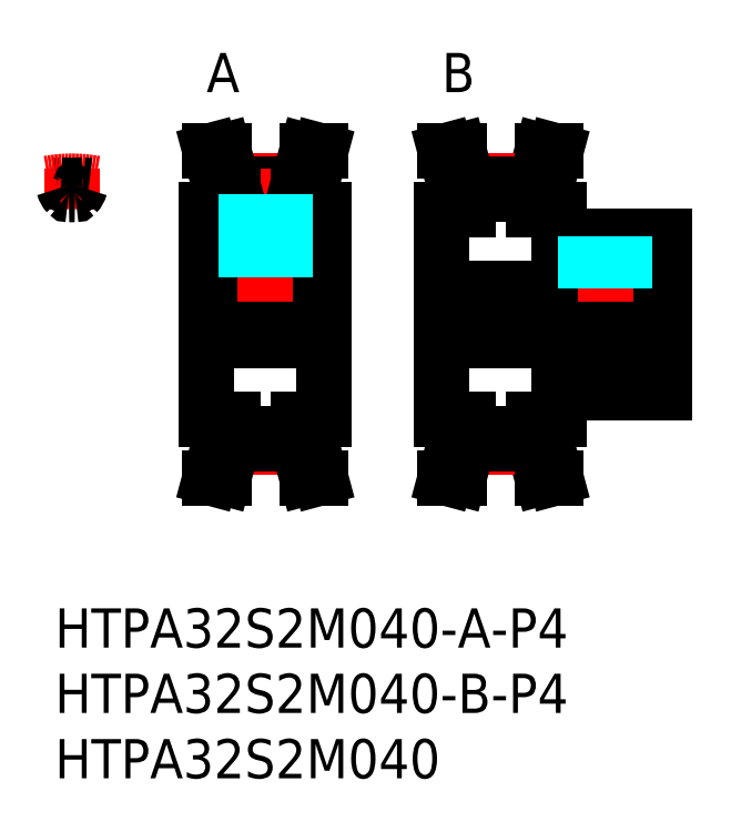
<metadata>
{"format":"dxf","ext":"dxf","renderer":"ezdxf+matplotlib","layout":"modelspace","background":"white","min_lineweight":24,"dpi":150}
</metadata>
<code>
0
SECTION
2
ENTITIES
0
INSERT
8
MSM_CONTINUOUS
2
*U11
10
0
20
0
30
0
0
INSERT
8
MSM_CONTINUOUS
2
*U12
10
0
20
0
30
0
0
INSERT
8
MSM_CONTINUOUS
2
*U13
10
0
20
0
30
0
0
LINE
8
MSM_CENTER
10
28.1
20
22.5
30
0
11
48.1
21
22.5
31
0
0
LINE
8
MSM_CONTINUOUS
10
36.6
20
12.57
30
0
11
37.29
21
10
31
0
0
LINE
8
MSM_CONTINUOUS
10
36.6
20
32.43
30
0
11
37.29
21
35
31
0
0
LINE
8
MSM_CONTINUOUS
10
36.6
20
30.5
30
0
11
38.6
21
30.5
31
0
0
LINE
8
MSM_CONTINUOUS
10
36.6
20
14.5
30
0
11
38.6
21
14.5
31
0
0
LINE
8
MSM_CONTINUOUS
10
29.6
20
20.5
30
0
11
46.6
21
20.5
31
0
0
LINE
8
MSM_CONTINUOUS
10
29.6
20
24.5
30
0
11
46.6
21
24.5
31
0
0
LINE
8
MSM_CENTER
10
10.1
20
22.5
30
0
11
22.1
21
22.5
31
0
0
LINE
8
MSM_CENTER
10
13.6
20
12.31
30
0
11
18.6
21
12.31
31
0
0
LINE
8
MSM_CENTER
10
13.6
20
32.68
30
0
11
18.6
21
32.68
31
0
0
LINE
8
MSM_CONTINUOUS
10
13.6
20
31.67
30
0
11
18.6
21
31.67
31
0
0
LINE
8
MSM_CONTINUOUS
10
13.6
20
13.33
30
0
11
18.6
21
13.33
31
0
0
LINE
8
MSM_CONTINUOUS
10
11.6
20
24.5
30
0
11
20.6
21
24.5
31
0
0
LINE
8
MSM_CONTINUOUS
10
11.6
20
20.5
30
0
11
20.6
21
20.5
31
0
0
LINE
8
MSM_CONTINUOUS
10
13.6
20
32.43
30
0
11
18.6
21
32.43
31
0
0
LINE
8
MSM_CONTINUOUS
10
13.6
20
12.57
30
0
11
18.6
21
12.57
31
0
0
LINE
8
MSM_CENTER
10
16.1
20
23.5
30
0
11
16.1
21
33.69
31
0
0
LINE
8
MSM_CONTINUOUS
10
11.6
20
14.5
30
0
11
11.6
21
30.5
31
0
0
LINE
8
MSM_CONTINUOUS
10
12.6
20
14.5
30
0
11
12.6
21
12.7
31
0
0
LINE
8
MSM_CONTINUOUS
10
13.6
20
12.57
30
0
11
13.6
21
14.5
31
0
0
LINE
8
MSM_CONTINUOUS
10
11.88
20
10
30
0
11
12.91
21
10
31
0
0
LINE
8
MSM_CONTINUOUS
10
12.6
20
12.7
30
0
11
11.88
21
10
31
0
0
LINE
8
MSM_CONTINUOUS
10
13.6
20
12.57
30
0
11
12.91
21
10
31
0
0
LINE
8
MSM_CONTINUOUS
10
11.6
20
14.5
30
0
11
13.6
21
14.5
31
0
0
LINE
8
MSM_CONTINUOUS
10
12.6
20
30.5
30
0
11
12.6
21
32.3
31
0
0
LINE
8
MSM_CONTINUOUS
10
13.6
20
30.5
30
0
11
13.6
21
32.43
31
0
0
LINE
8
MSM_CONTINUOUS
10
11.6
20
30.5
30
0
11
13.6
21
30.5
31
0
0
LINE
8
MSM_CONTINUOUS
10
11.88
20
35
30
0
11
12.91
21
35
31
0
0
LINE
8
MSM_CONTINUOUS
10
12.6
20
32.3
30
0
11
11.88
21
35
31
0
0
LINE
8
MSM_CONTINUOUS
10
13.6
20
32.43
30
0
11
12.91
21
35
31
0
0
LINE
8
MSM_CONTINUOUS
10
20.6
20
14.5
30
0
11
20.6
21
30.5
31
0
0
LINE
8
MSM_CONTINUOUS
10
29.6
20
14.5
30
0
11
29.6
21
30.5
31
0
0
LINE
8
MSM_CONTINUOUS
10
18.6
20
12.57
30
0
11
18.6
21
14.5
31
0
0
LINE
8
MSM_CONTINUOUS
10
19.6
20
14.5
30
0
11
19.6
21
12.7
31
0
0
LINE
8
MSM_CONTINUOUS
10
18.6
20
12.57
30
0
11
19.29
21
10
31
0
0
LINE
8
MSM_CONTINUOUS
10
19.6
20
12.7
30
0
11
20.32
21
10
31
0
0
LINE
8
MSM_CONTINUOUS
10
20.32
20
10
30
0
11
19.29
21
10
31
0
0
LINE
8
MSM_CONTINUOUS
10
18.6
20
14.5
30
0
11
20.6
21
14.5
31
0
0
LINE
8
MSM_CONTINUOUS
10
30.6
20
14.5
30
0
11
30.6
21
12.7
31
0
0
LINE
8
MSM_CONTINUOUS
10
36.6
20
12.57
30
0
11
36.6
21
14.5
31
0
0
LINE
8
MSM_CONTINUOUS
10
31.6
20
12.57
30
0
11
31.6
21
14.5
31
0
0
LINE
8
MSM_CENTER
10
31.6
20
12.31
30
0
11
36.6
21
12.31
31
0
0
LINE
8
MSM_CONTINUOUS
10
31.6
20
13.33
30
0
11
36.6
21
13.33
31
0
0
LINE
8
MSM_CONTINUOUS
10
31.6
20
12.57
30
0
11
36.6
21
12.57
31
0
0
LINE
8
MSM_CONTINUOUS
10
30.6
20
12.7
30
0
11
29.88
21
10
31
0
0
LINE
8
MSM_CONTINUOUS
10
31.6
20
12.57
30
0
11
30.91
21
10
31
0
0
LINE
8
MSM_CONTINUOUS
10
29.88
20
10
30
0
11
30.91
21
10
31
0
0
LINE
8
MSM_CONTINUOUS
10
29.6
20
14.5
30
0
11
31.6
21
14.5
31
0
0
LINE
8
MSM_CONTINUOUS
10
19.6
20
30.5
30
0
11
19.6
21
32.3
31
0
0
LINE
8
MSM_CONTINUOUS
10
18.6
20
30.5
30
0
11
18.6
21
32.43
31
0
0
LINE
8
MSM_CONTINUOUS
10
18.6
20
30.5
30
0
11
20.6
21
30.5
31
0
0
LINE
8
MSM_CONTINUOUS
10
18.6
20
32.43
30
0
11
19.29
21
35
31
0
0
LINE
8
MSM_CONTINUOUS
10
19.6
20
32.3
30
0
11
20.32
21
35
31
0
0
LINE
8
MSM_CONTINUOUS
10
20.32
20
35
30
0
11
19.29
21
35
31
0
0
LINE
8
MSM_CONTINUOUS
10
30.6
20
30.5
30
0
11
30.6
21
32.3
31
0
0
LINE
8
MSM_CONTINUOUS
10
36.6
20
30.5
30
0
11
36.6
21
32.43
31
0
0
LINE
8
MSM_CONTINUOUS
10
31.6
20
30.5
30
0
11
31.6
21
32.43
31
0
0
LINE
8
MSM_CONTINUOUS
10
29.6
20
30.5
30
0
11
31.6
21
30.5
31
0
0
LINE
8
MSM_CENTER
10
31.6
20
32.69
30
0
11
36.6
21
32.69
31
0
0
LINE
8
MSM_CONTINUOUS
10
31.6
20
31.67
30
0
11
36.6
21
31.67
31
0
0
LINE
8
MSM_CONTINUOUS
10
31.6
20
32.43
30
0
11
36.6
21
32.43
31
0
0
LINE
8
MSM_CONTINUOUS
10
30.6
20
32.3
30
0
11
29.88
21
35
31
0
0
LINE
8
MSM_CONTINUOUS
10
31.6
20
32.43
30
0
11
30.91
21
35
31
0
0
LINE
8
MSM_CONTINUOUS
10
29.88
20
35
30
0
11
30.91
21
35
31
0
0
LINE
8
MSM_CENTER
10
42.1
20
23.5
30
0
11
42.1
21
29.5
31
0
0
LINE
8
MSM_CONTINUOUS
10
46.6
20
16.5
30
0
11
46.6
21
28.5
31
0
0
LINE
8
MSM_CONTINUOUS
10
37.6
20
14.5
30
0
11
37.6
21
12.7
31
0
0
LINE
8
MSM_CONTINUOUS
10
37.6
20
12.7
30
0
11
38.32
21
10
31
0
0
LINE
8
MSM_CONTINUOUS
10
38.32
20
10
30
0
11
37.29
21
10
31
0
0
LINE
8
MSM_CONTINUOUS
10
38.6
20
16.5
30
0
11
46.6
21
16.5
31
0
0
LINE
8
MSM_CONTINUOUS
10
38.6
20
14.5
30
0
11
38.6
21
16.5
31
0
0
LINE
8
MSM_CONTINUOUS
10
46.6
20
19.5
30
0
11
46.6
21
19.5
31
0
0
LINE
8
MSM_CONTINUOUS
10
46.6
20
22.5
30
0
11
46.6
21
22.5
31
0
0
LINE
8
MSM_CONTINUOUS
10
38.6
20
28.5
30
0
11
46.6
21
28.5
31
0
0
LINE
8
MSM_CONTINUOUS
10
37.6
20
30.5
30
0
11
37.6
21
32.3
31
0
0
LINE
8
MSM_CONTINUOUS
10
38.6
20
28.5
30
0
11
38.6
21
30.5
31
0
0
LINE
8
MSM_CONTINUOUS
10
37.6
20
32.3
30
0
11
38.32
21
35
31
0
0
LINE
8
MSM_CONTINUOUS
10
38.32
20
35
30
0
11
37.29
21
35
31
0
0
TEXT
8
MSM_PART_NUMBER
10
11.6
20
39.5
30
0
40
3
1
A
0
TEXT
8
MSM_PART_NUMBER
10
29.6
20
39.5
30
0
40
3
1
B
0
LINE
8
MSM_CENTER
10
1.3
20
30.67
30
0
11
1.3
21
33.68
31
0
0
ARC
8
MSM_CONTINUOUS
10
1.3
20
22.5
30
0
40
9.93
50
94.78
51
97.52
0
ARC
8
MSM_CENTER
10
1.3
20
22.5
30
0
40
10.18
50
79.82
51
100.2
0
ARC
8
MSM_CONTINUOUS
10
1.95
20
32.6
30
0
40
1.325
50
195.1
51
223
0
ARC
8
MSM_CONTINUOUS
10
0.4877
20
32.21
30
0
40
0.19
50
15.15
51
94.78
0
ARC
8
MSM_CONTINUOUS
10
1.054
20
31.77
30
0
40
0.1
50
223
51
271.5
0
ARC
8
MSM_CONTINUOUS
10
1.3
20
22.5
30
0
40
9.93
50
82.48
51
85.22
0
ARC
8
MSM_CONTINUOUS
10
0.65
20
32.6
30
0
40
1.325
50
317
51
344.9
0
ARC
8
MSM_CONTINUOUS
10
2.112
20
32.21
30
0
40
0.19
50
85.22
51
164.9
0
ARC
8
MSM_CONTINUOUS
10
1.546
20
31.77
30
0
40
0.1
50
268.5
51
317
0
ARC
8
MSM_CONTINUOUS
10
1.3
20
22.5
30
0
40
9.17
50
88.48
51
91.52
0
LINE
8
MSM_DASHED
10
17.6
20
31.67
30
0
11
17.6
21
24.5
31
0
0
LINE
8
MSM_DASHED
10
17.33
20
31.67
30
0
11
17.33
21
24.5
31
0
0
LINE
8
MSM_DASHED
10
14.87
20
31.67
30
0
11
14.87
21
24.5
31
0
0
LINE
8
MSM_DASHED
10
14.6
20
31.67
30
0
11
14.6
21
24.5
31
0
0
LINE
8
MSM_DASHED
10
43.6
20
28.5
30
0
11
43.6
21
24.5
31
0
0
LINE
8
MSM_DASHED
10
43.33
20
28.5
30
0
11
43.33
21
24.5
31
0
0
LINE
8
MSM_DASHED
10
40.87
20
28.5
30
0
11
40.87
21
24.5
31
0
0
LINE
8
MSM_DASHED
10
40.6
20
28.5
30
0
11
40.6
21
24.5
31
0
0
ENDSEC
0
EOF

</code>
